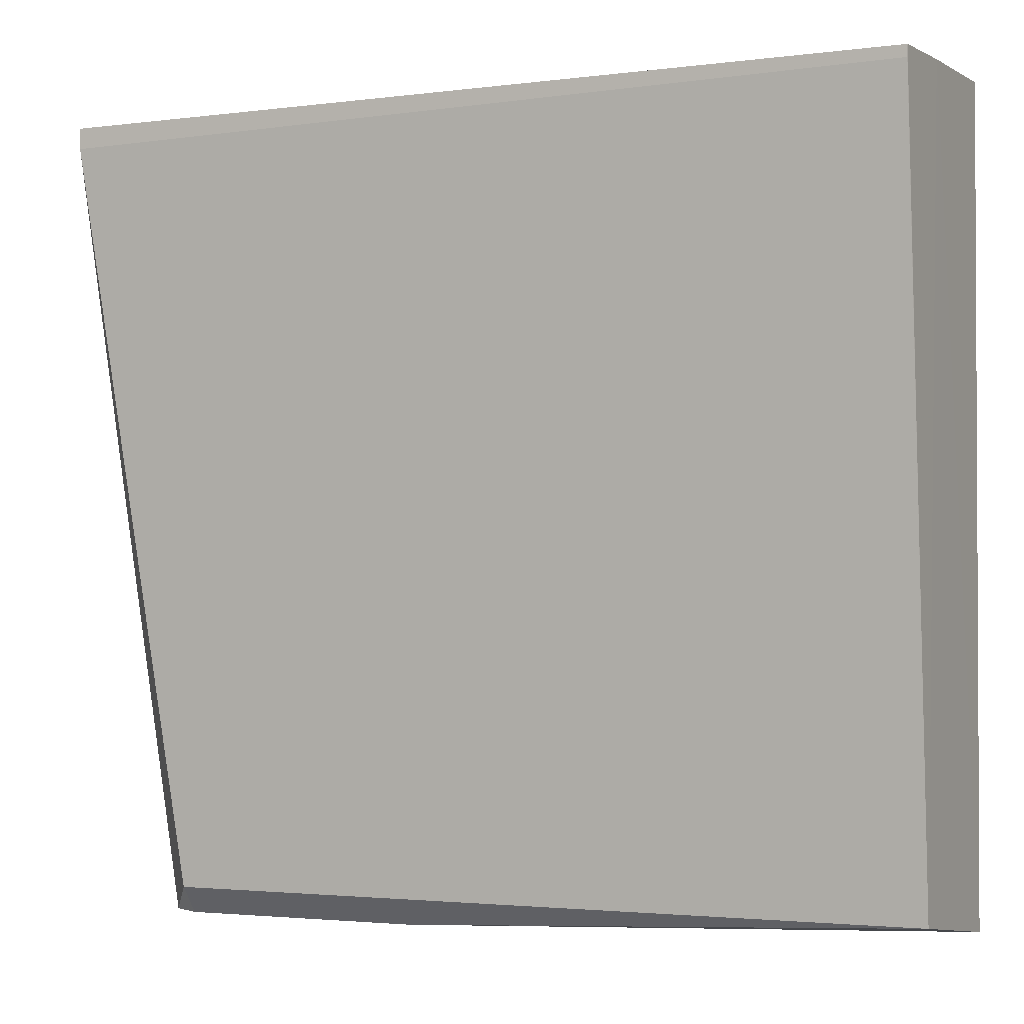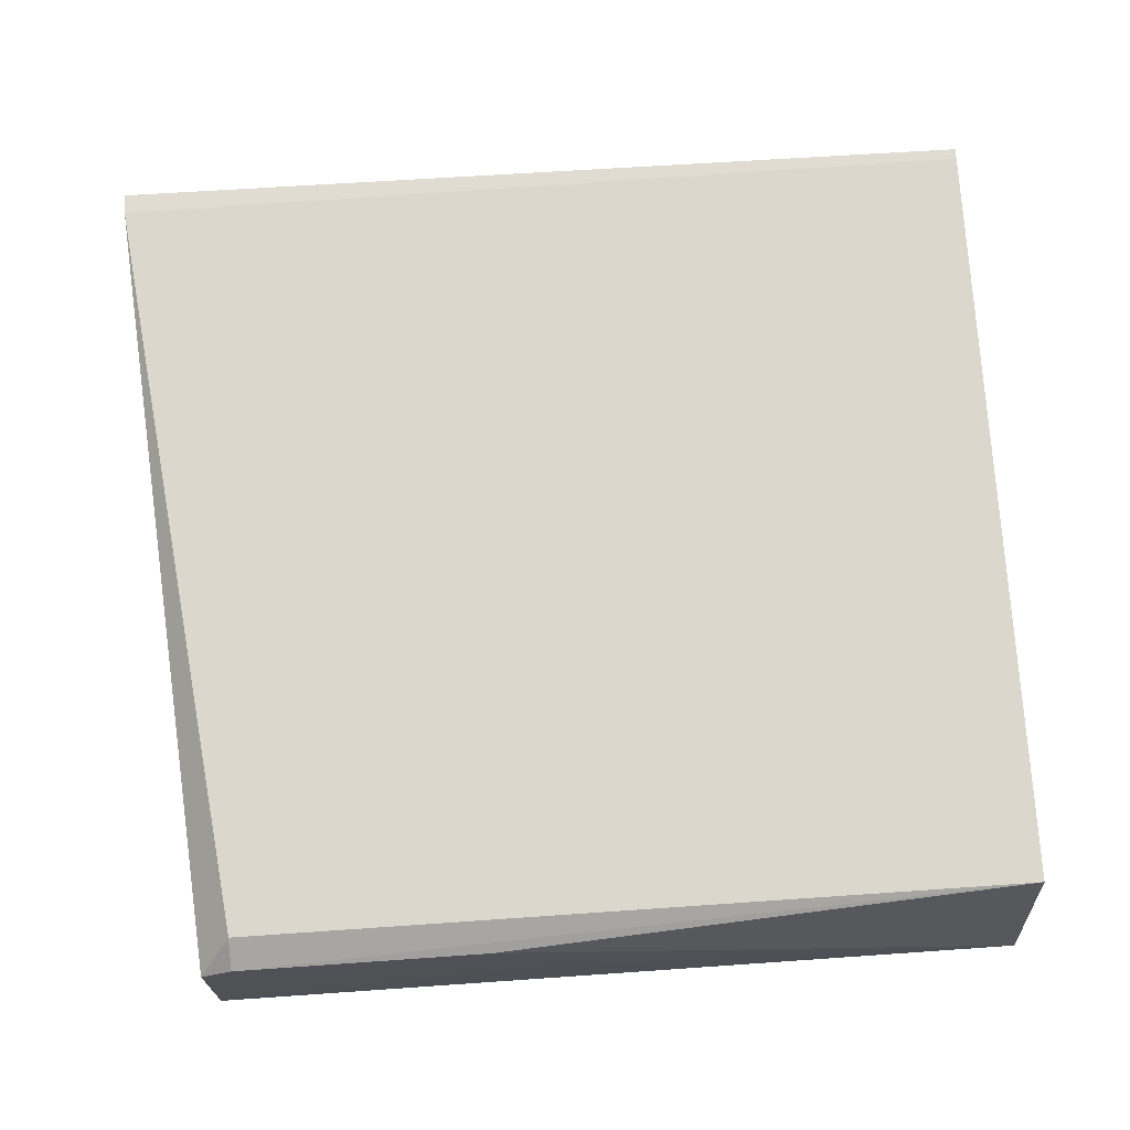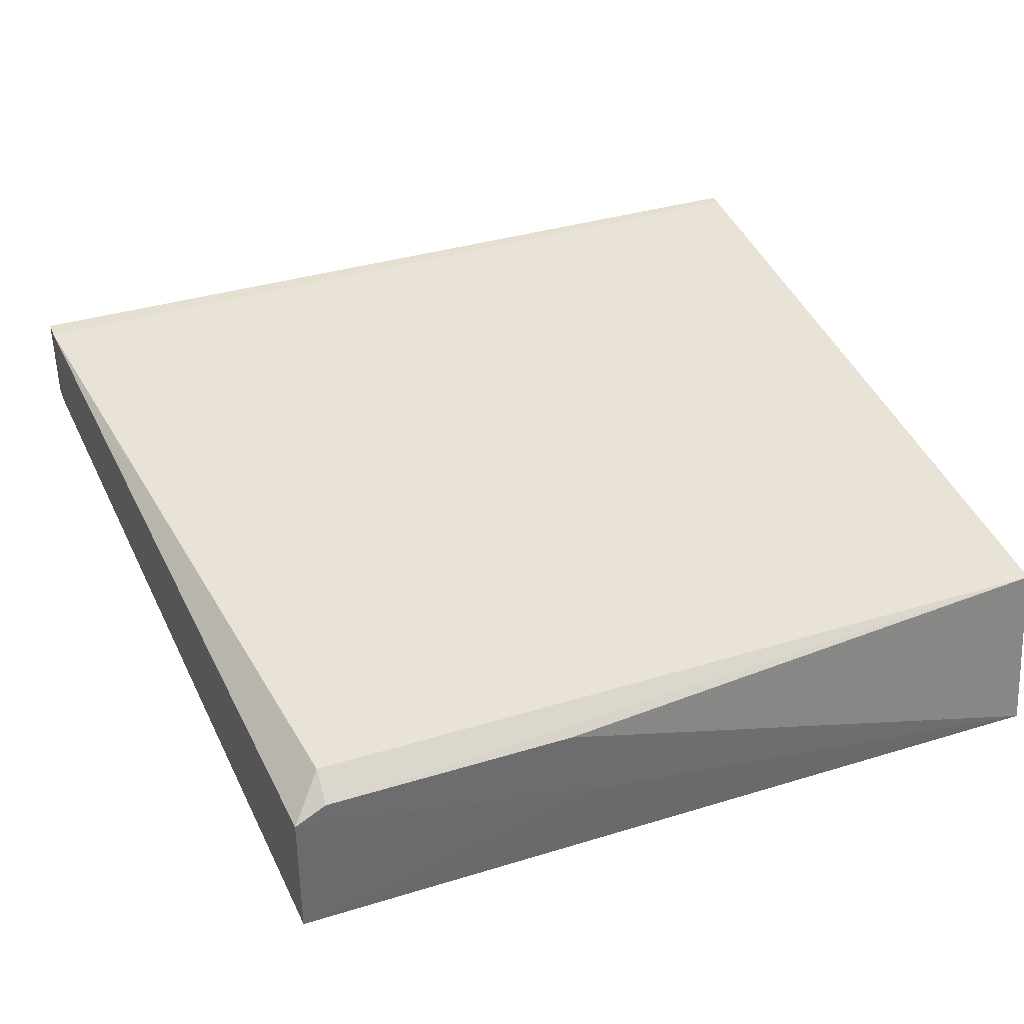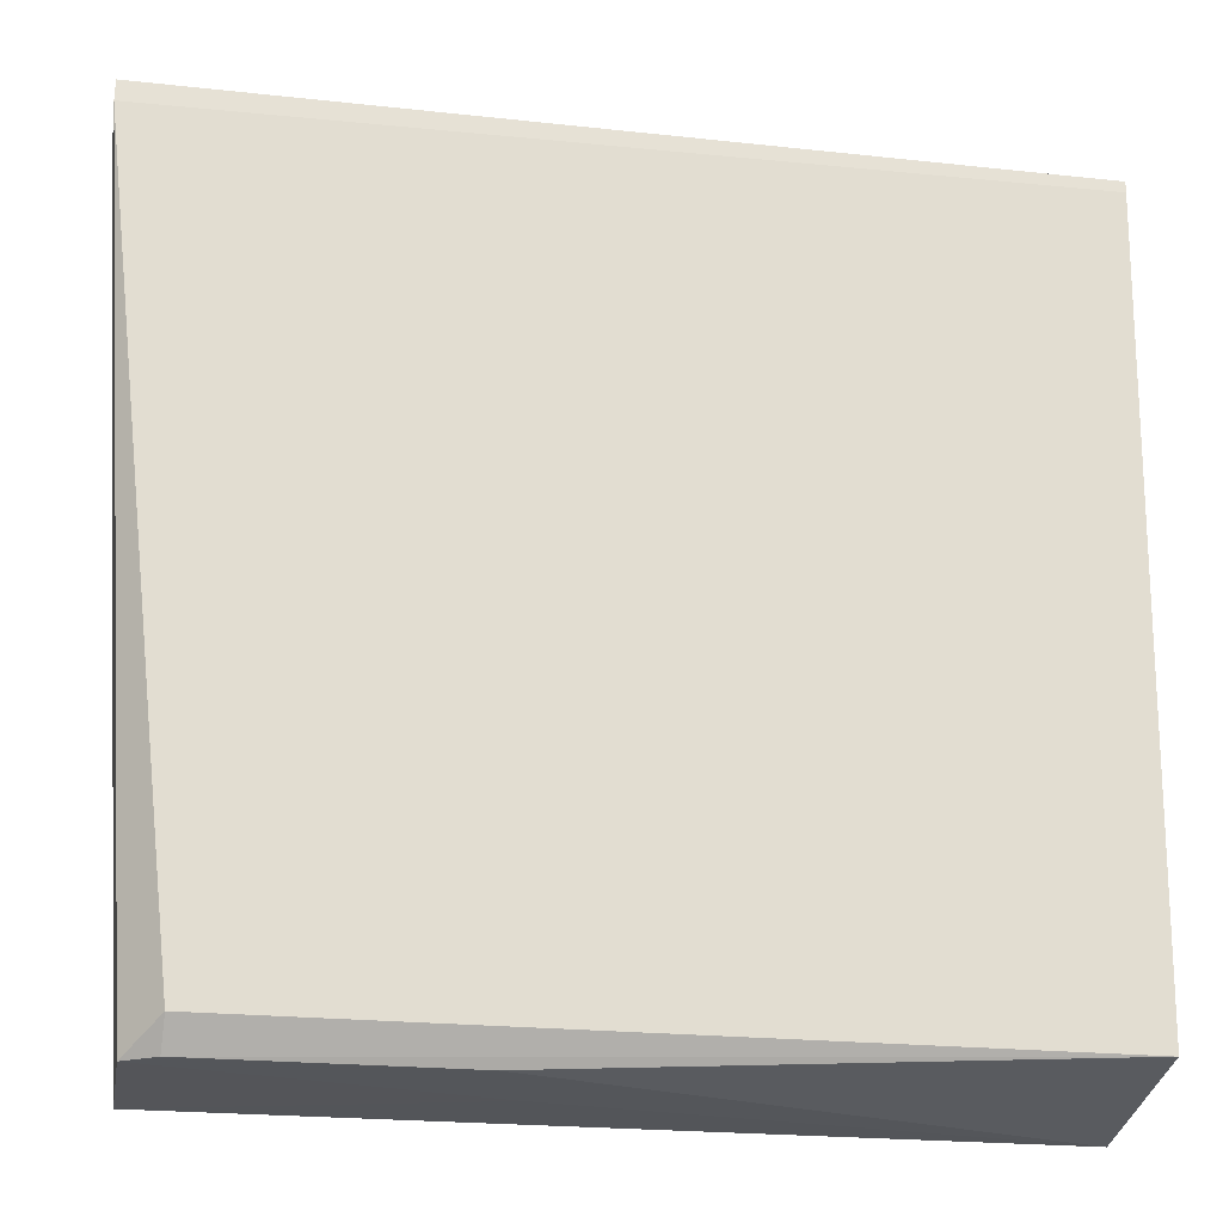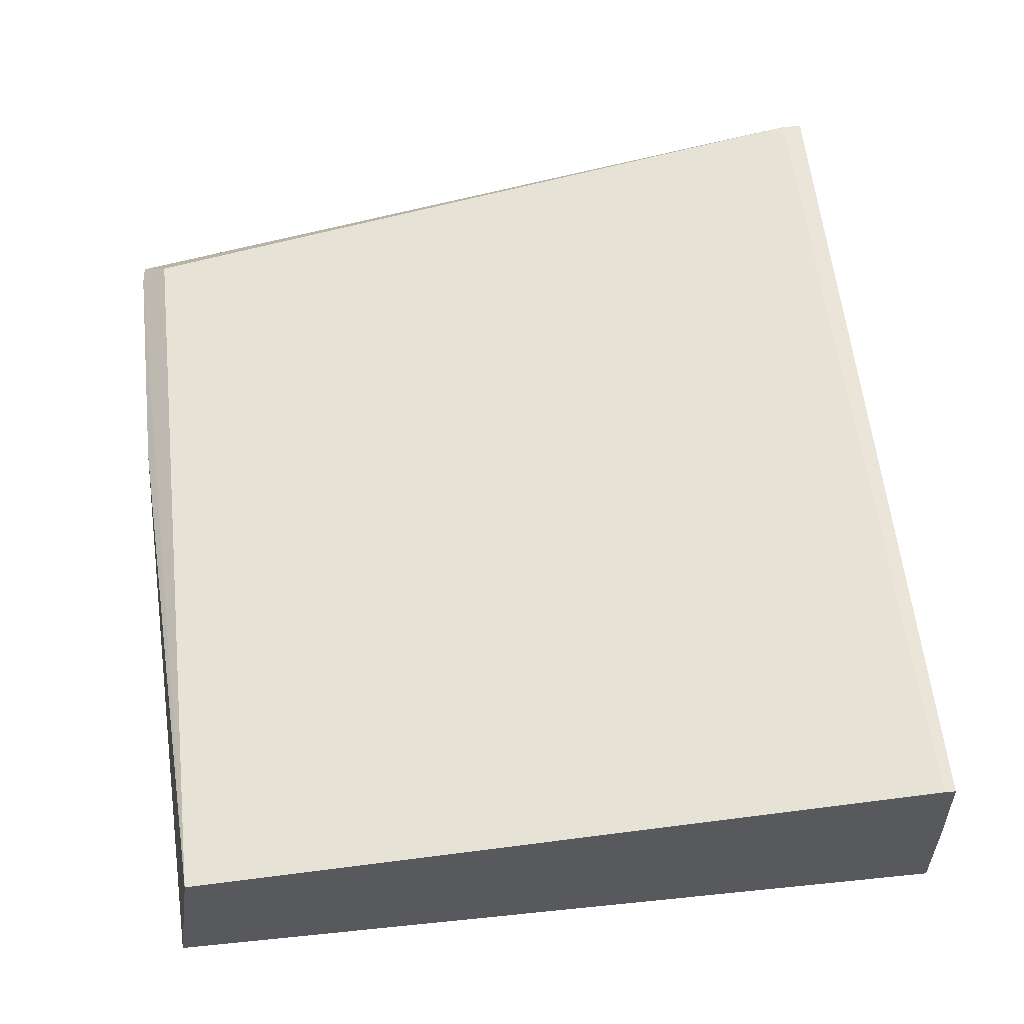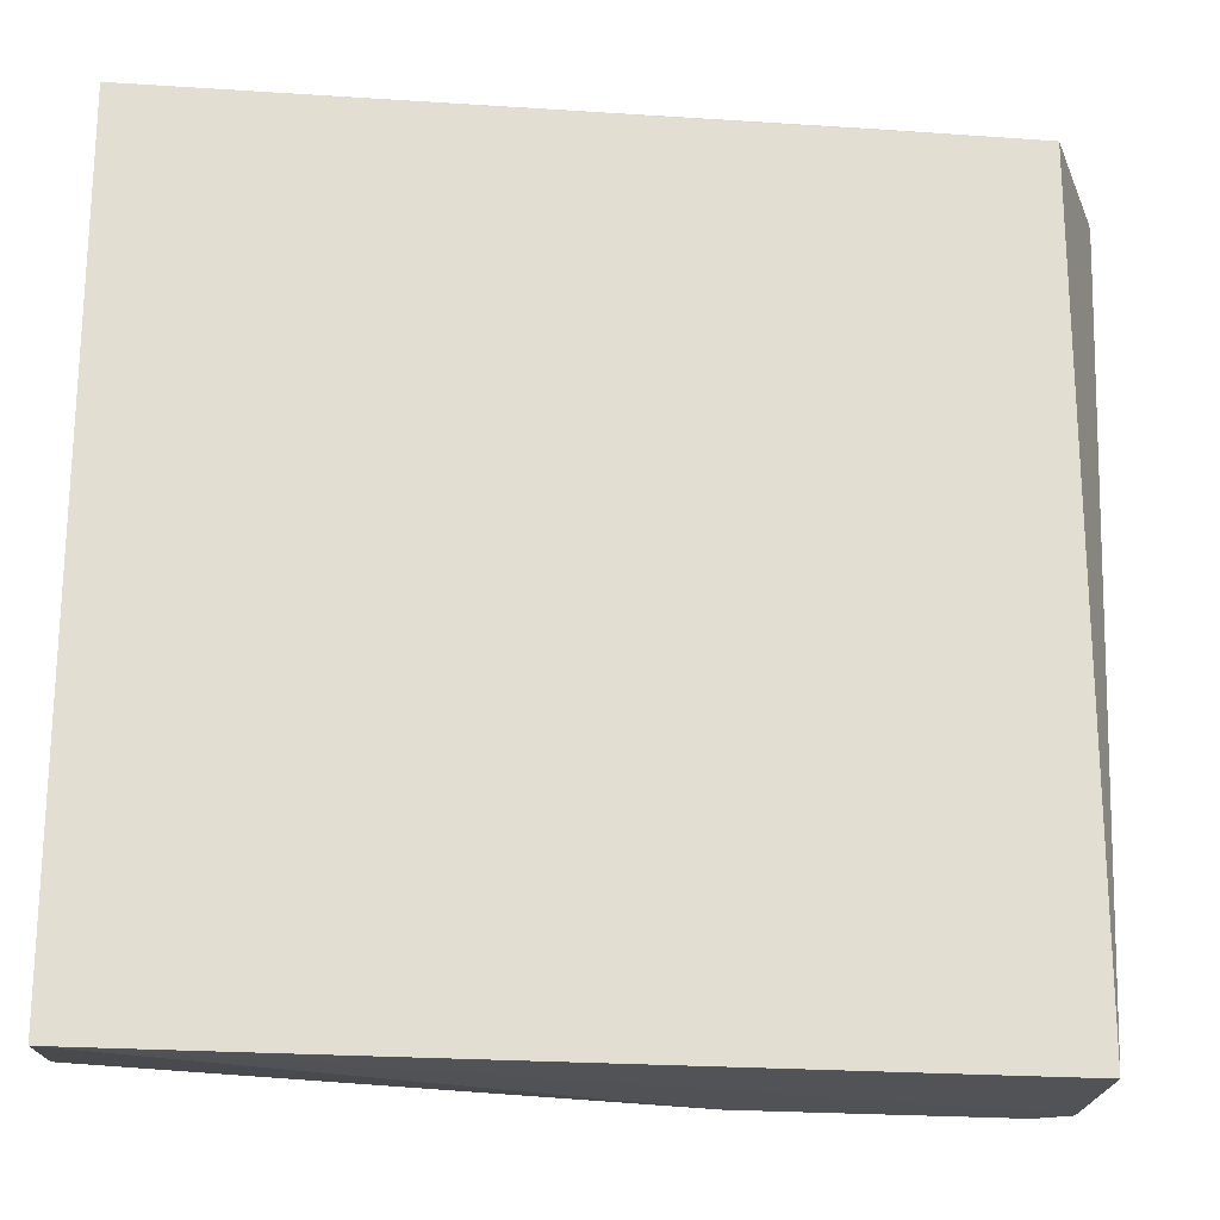
<metadata>
{"format":"obj","ext":"obj","renderer":"f3d","projection":"perspective","resolution":1024,"background":"white","views":[{"elev":-1.7,"azim":-154.5,"up":"+Z"},{"elev":69.2,"azim":176.5,"up":"+Y"},{"elev":37.3,"azim":159.0,"up":"+Y"},{"elev":-25.4,"azim":169.9,"up":"+Z"},{"elev":59.3,"azim":-96.0,"up":"+Y"},{"elev":-21.2,"azim":-5.8,"up":"+Z"}]}
</metadata>
<code>
v 0.9345 1.655 0.1876
v 0.9345 1.557 0.1876
v 0.8693 1.557 -0.6593
v 0.01706 1.599 -0.6233
v 0.01653 1.414 0.2006
v 0.8359 1.598 -0.6294
v 0.9346 1.557 0.1656
v 0.7048 1.459 0.1952
v 0.01673 1.655 0.1901
v 0.01683 1.414 -0.6505
v 0.9346 1.655 0.1654
v 0.8365 1.575 -0.659
v 0.869 1.413 0.191
v 0.6721 1.506 0.1953
v 0.0165 1.557 0.1955
v 0.01691 1.655 0.1781
v 0.5743 1.575 -0.6567
v 0.8693 1.414 -0.6579
v 0.7048 1.414 0.1946
v 0.5415 1.491 -0.6565
f 7 1 2
f 11 3 6
f 11 7 3
f 11 1 7
f 11 6 4
f 11 9 1
f 12 6 3
f 12 4 6
f 13 2 1
f 13 1 8
f 13 7 2
f 13 5 10
f 14 8 1
f 14 5 8
f 15 10 5
f 15 9 4
f 15 4 10
f 15 5 14
f 15 14 1
f 15 1 9
f 16 11 4
f 16 4 9
f 16 9 11
f 17 10 4
f 17 4 12
f 18 3 7
f 18 7 13
f 18 13 10
f 19 13 8
f 19 8 5
f 19 5 13
f 20 10 17
f 20 18 10
f 20 3 18
f 20 17 12
f 20 12 3

</code>
